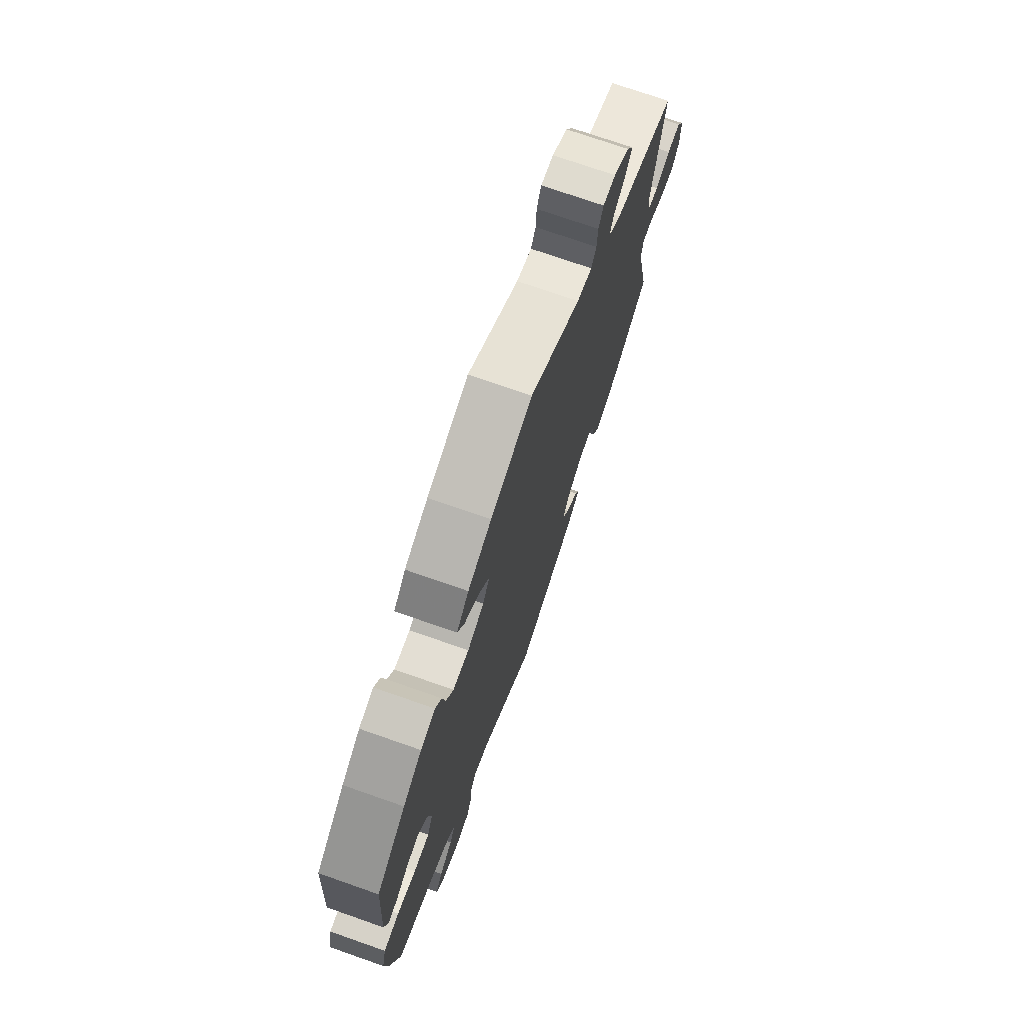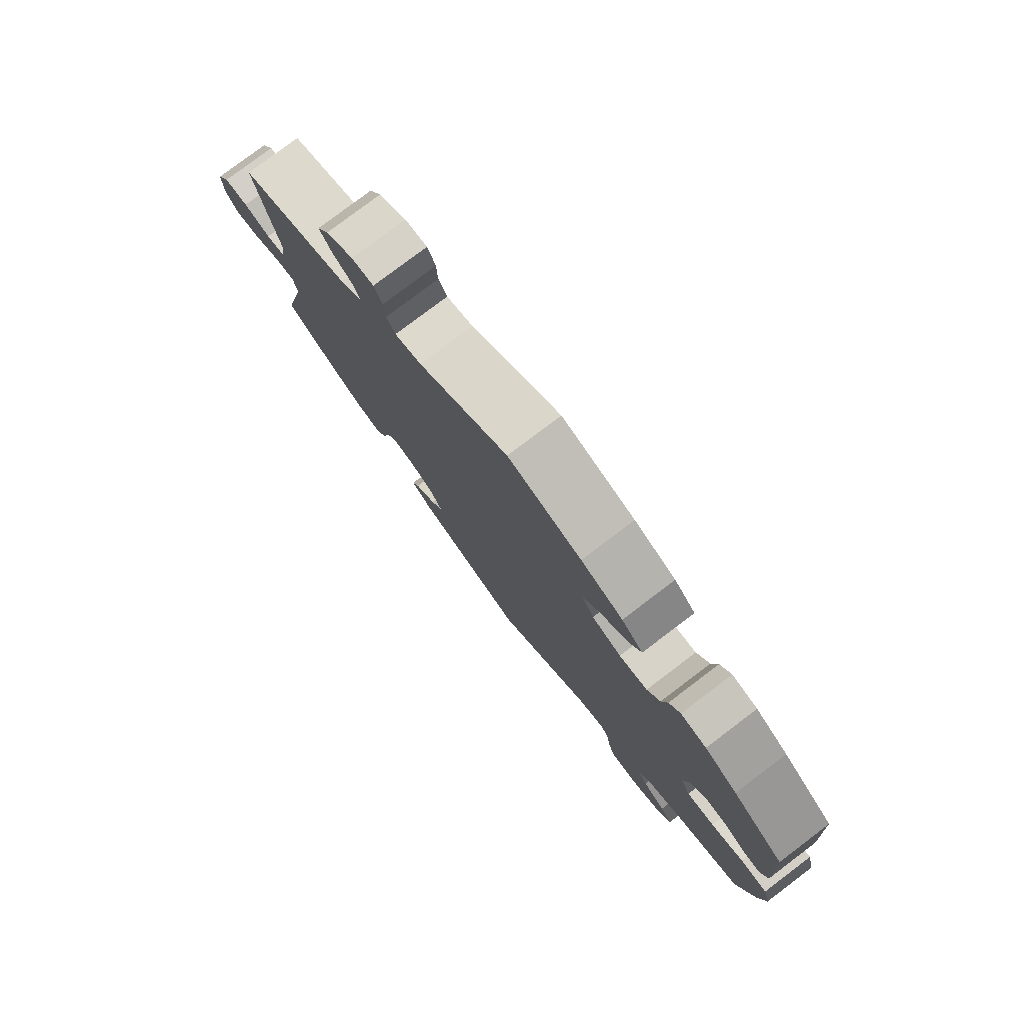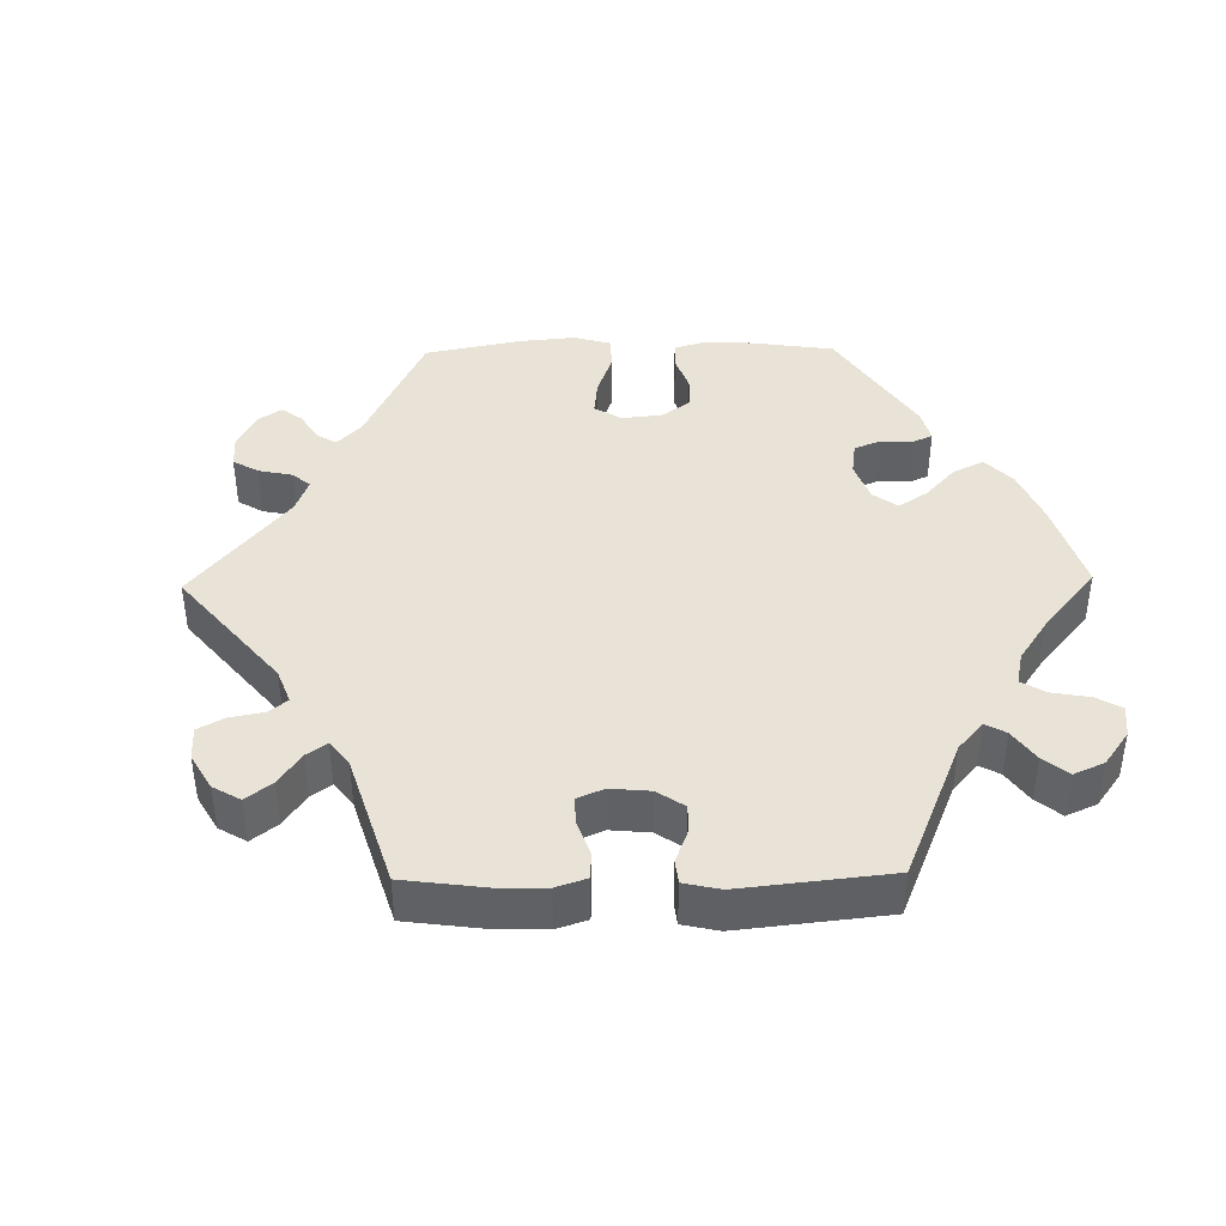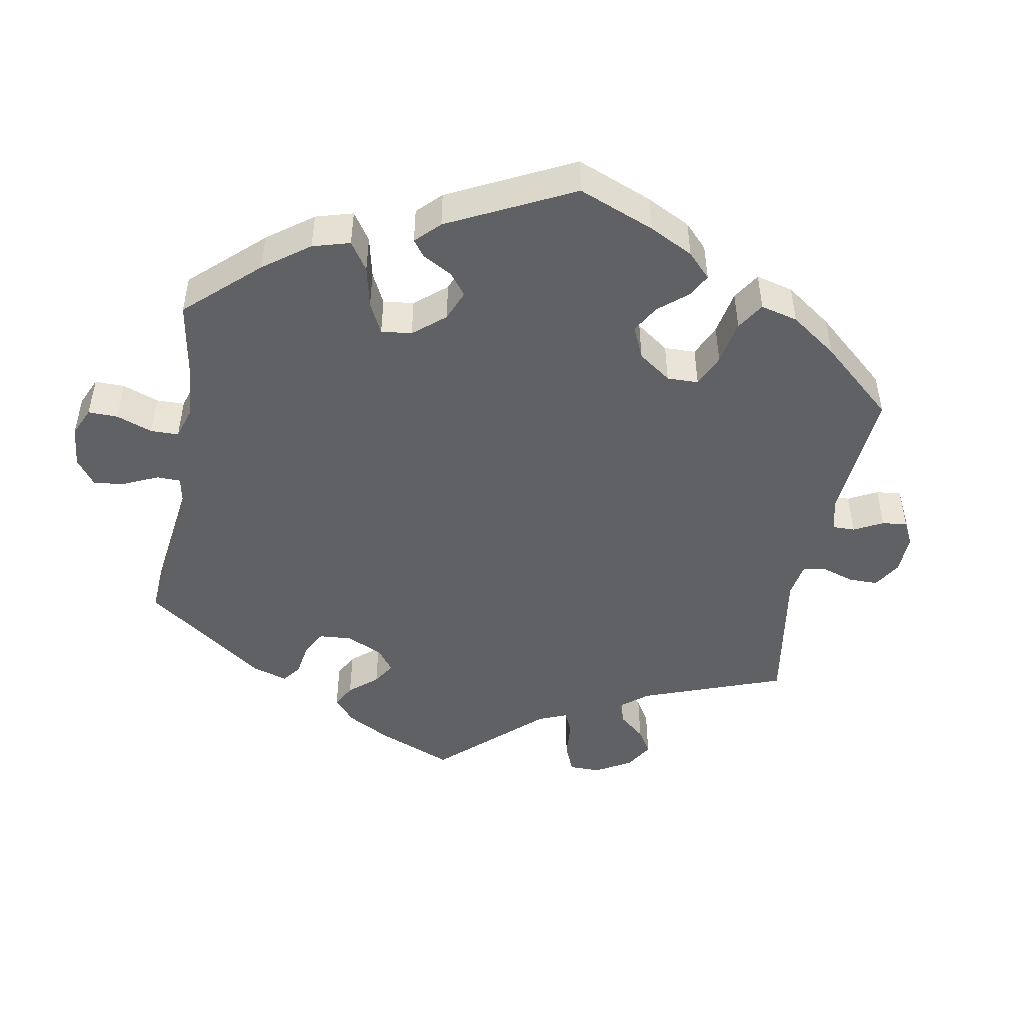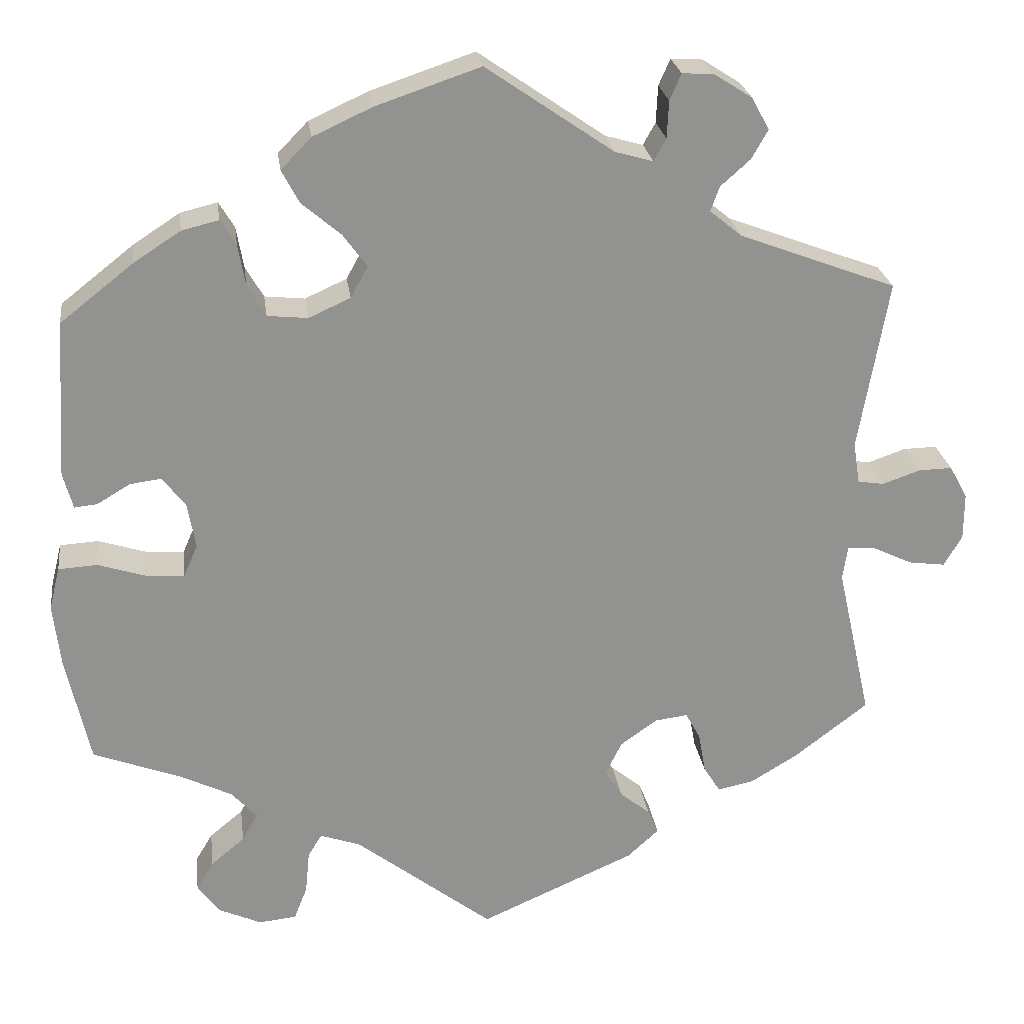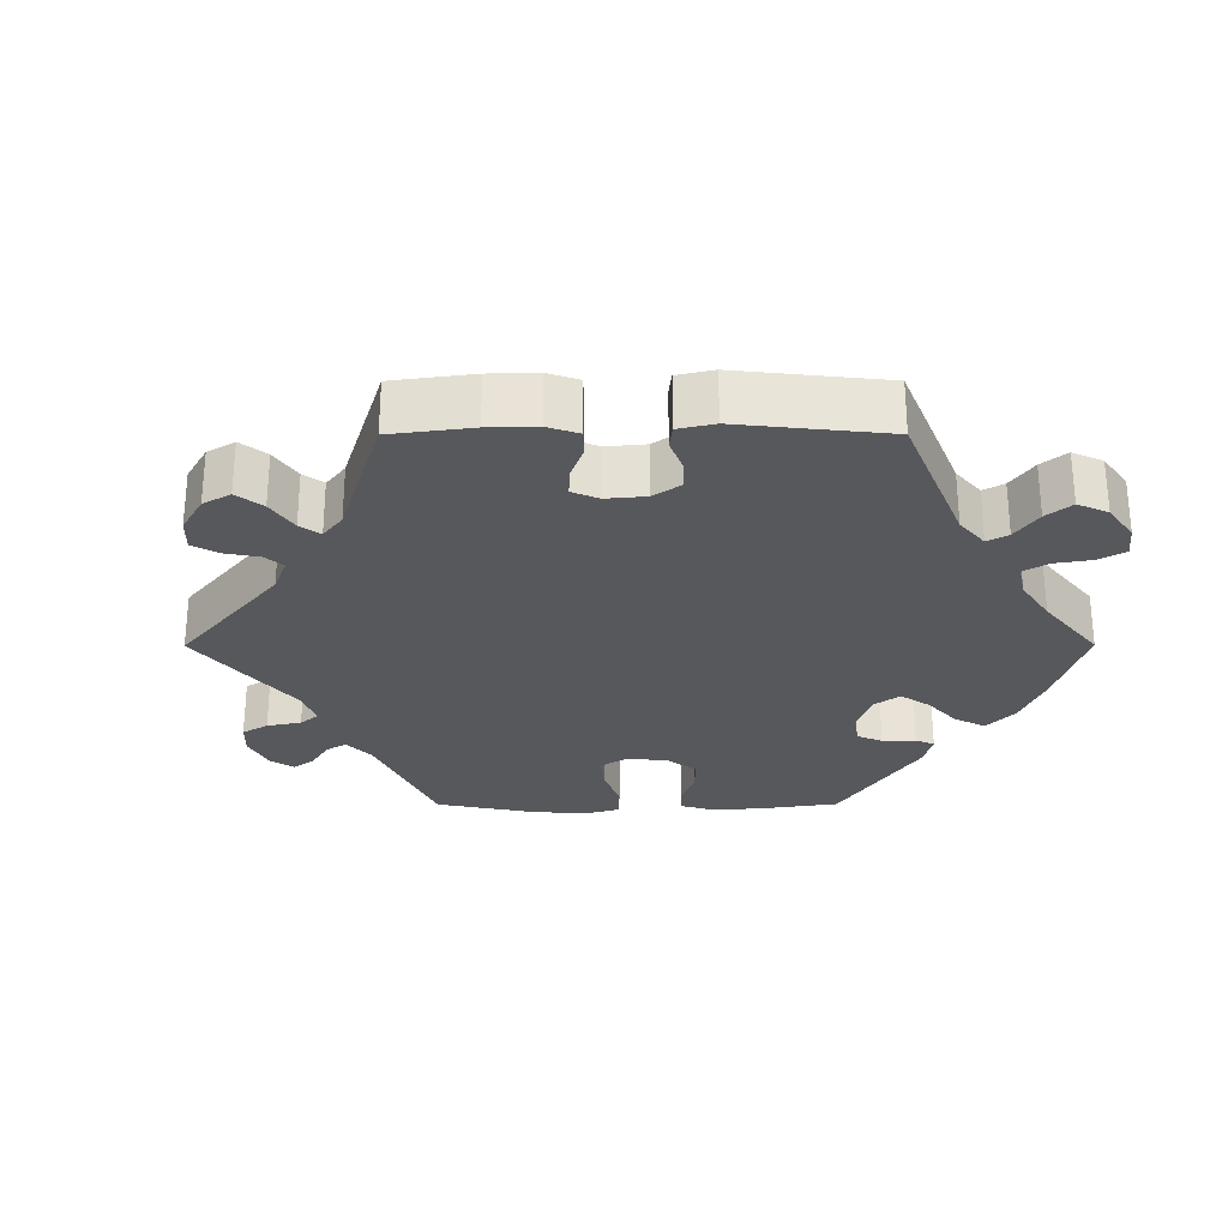
<metadata>
{"format":"obj","ext":"obj","renderer":"f3d","projection":"perspective","resolution":1024,"background":"white","views":[{"elev":73.4,"azim":-70.7,"up":"+Z"},{"elev":79.2,"azim":-127.1,"up":"+Z"},{"elev":41.7,"azim":149.0,"up":"+Y"},{"elev":-47.6,"azim":-70.3,"up":"+Y"},{"elev":24.2,"azim":-7.5,"up":"+Z"},{"elev":-28.1,"azim":150.1,"up":"+Y"}]}
</metadata>
<code>
v -0.168 0.07 -0.448
v -0.217 0.07 -0.431
v -0.234 0.07 -0.459
v -0.239 0.07 -0.511
v -0.255 0.07 -0.552
v -0.301 0.07 -0.557
v -0.354 0.07 -0.533
v -0.38 0.07 -0.497
v -0.359 0.07 -0.462
v -0.318 0.07 -0.428
v -0.299 0.07 -0.394
v -0.33 0.07 -0.36
v -0.391 0.07 -0.33
v -0.5 0.07 -0.289
v -0.529 0.07 -0.158
v -0.538 0.07 -0.08
v -0.525 0.07 -0.028
v -0.478 0.07 -0.025
v -0.421 0.07 -0.043
v -0.373 0.07 -0.046
v -0.356 0.07 -0.007
v -0.366 0.07 0.049
v -0.394 0.07 0.085
v -0.432 0.07 0.08
v -0.472 0.07 0.056
v -0.5 0.07 0.053
v -0.512 0.07 0.097
v -0.5 0.07 0.289
v -0.411 0.07 0.359
v -0.354 0.07 0.396
v -0.309 0.07 0.407
v -0.29 0.07 0.376
v -0.281 0.07 0.325
v -0.259 0.07 0.287
v -0.21 0.07 0.282
v -0.159 0.07 0.305
v -0.138 0.07 0.343
v -0.167 0.07 0.383
v -0.215 0.07 0.424
v -0.236 0.07 0.464
v -0.199 0.07 0.502
v -0.127 0.07 0.535
v 0 0.07 0.578
v 0.155 0.07 0.471
v 0.201 0.07 0.458
v 0.216 0.07 0.485
v 0.218 0.07 0.53
v 0.232 0.07 0.562
v 0.27 0.07 0.56
v 0.317 0.07 0.53
v 0.338 0.07 0.491
v 0.318 0.07 0.456
v 0.282 0.07 0.424
v 0.271 0.07 0.394
v 0.31 0.07 0.362
v 0.501 0.07 0.29
v 0.465 0.07 0.082
v 0.473 0.07 0.032
v 0.505 0.07 0.027
v 0.551 0.07 0.043
v 0.592 0.07 0.044
v 0.614 0.07 0.004
v 0.614 0.07 -0.053
v 0.592 0.07 -0.091
v 0.547 0.07 -0.085
v 0.499 0.07 -0.062
v 0.465 0.07 -0.059
v 0.459 0.07 -0.101
v 0.501 0.07 -0.289
v 0.411 0.07 -0.358
v 0.353 0.07 -0.393
v 0.309 0.07 -0.402
v 0.289 0.07 -0.37
v 0.28 0.07 -0.32
v 0.262 0.07 -0.287
v 0.222 0.07 -0.292
v 0.177 0.07 -0.324
v 0.157 0.07 -0.365
v 0.178 0.07 -0.399
v 0.215 0.07 -0.429
v 0.228 0.07 -0.459
v 0.19 0.07 -0.494
v 0 0.07 -0.578
v -0.168 0 -0.448
v -0.217 0 -0.431
v -0.234 0 -0.459
v -0.239 0 -0.511
v -0.255 0 -0.552
v -0.301 0 -0.557
v -0.354 0 -0.533
v -0.38 0 -0.497
v -0.359 0 -0.462
v -0.318 0 -0.428
v -0.299 0 -0.394
v -0.33 0 -0.36
v -0.391 0 -0.33
v -0.5 0 -0.289
v -0.529 0 -0.158
v -0.538 0 -0.08
v -0.525 0 -0.028
v -0.478 0 -0.025
v -0.421 0 -0.043
v -0.373 0 -0.046
v -0.356 0 -0.007
v -0.366 0 0.049
v -0.394 0 0.085
v -0.432 0 0.08
v -0.472 0 0.056
v -0.5 0 0.053
v -0.512 0 0.097
v -0.5 0 0.289
v -0.411 0 0.359
v -0.354 0 0.396
v -0.309 0 0.407
v -0.29 0 0.376
v -0.281 0 0.325
v -0.259 0 0.287
v -0.21 0 0.282
v -0.159 0 0.305
v -0.138 0 0.343
v -0.167 0 0.383
v -0.215 0 0.424
v -0.236 0 0.464
v -0.199 0 0.502
v -0.127 0 0.535
v 0 0 0.578
v 0.155 0 0.471
v 0.201 0 0.458
v 0.216 0 0.485
v 0.218 0 0.53
v 0.232 0 0.562
v 0.27 0 0.56
v 0.317 0 0.53
v 0.338 0 0.491
v 0.318 0 0.456
v 0.282 0 0.424
v 0.271 0 0.394
v 0.31 0 0.362
v 0.501 0 0.29
v 0.465 0 0.082
v 0.473 0 0.032
v 0.505 0 0.027
v 0.551 0 0.043
v 0.592 0 0.044
v 0.614 0 0.004
v 0.614 0 -0.053
v 0.592 0 -0.091
v 0.547 0 -0.085
v 0.499 0 -0.062
v 0.465 0 -0.059
v 0.459 0 -0.101
v 0.501 0 -0.289
v 0.411 0 -0.358
v 0.353 0 -0.393
v 0.309 0 -0.402
v 0.289 0 -0.37
v 0.28 0 -0.32
v 0.262 0 -0.287
v 0.222 0 -0.292
v 0.177 0 -0.324
v 0.157 0 -0.365
v 0.178 0 -0.399
v 0.215 0 -0.429
v 0.228 0 -0.459
v 0.19 0 -0.494
v 0 0 -0.578
f 82 83 1
f 79 80 81 82
f 78 79 82 1
f 77 78 1 2
f 76 77 2
f 71 72 73 74
f 71 74 75
f 68 69 70 71
f 67 68 71 75
f 63 64 65 66
f 63 66 67
f 62 63 67
f 59 60 61 62
f 58 59 62 67
f 57 58 67 75
f 55 56 57 75
f 50 51 52 53
f 50 53 54
f 49 50 54
f 46 47 48 49
f 45 46 49 54
f 44 45 54
f 41 42 43 44
f 38 39 40 41
f 37 38 41 44
f 36 37 44 54
f 30 31 32 33
f 30 33 34
f 29 30 34
f 28 29 34
f 27 28 34 35
f 24 25 26 27
f 23 24 27 35
f 16 17 18 19
f 16 19 20
f 13 14 15 16
f 12 13 16 20
f 11 12 20 21
f 7 8 9 10
f 7 10 11
f 6 7 11
f 3 4 5 6
f 2 3 6 11
f 76 2 11 21
f 22 23 35 36
f 54 55 75 76
f 36 54 76
f 21 22 36 76
f 84 166 165
f 165 164 163 162
f 84 165 162 161
f 85 84 161 160
f 85 160 159
f 157 156 155 154
f 158 157 154
f 154 153 152 151
f 158 154 151 150
f 149 148 147 146
f 150 149 146
f 150 146 145
f 145 144 143 142
f 150 145 142 141
f 158 150 141 140
f 158 140 139 138
f 136 135 134 133
f 137 136 133
f 137 133 132
f 132 131 130 129
f 137 132 129 128
f 137 128 127
f 127 126 125 124
f 124 123 122 121
f 127 124 121 120
f 137 127 120 119
f 116 115 114 113
f 117 116 113
f 117 113 112
f 117 112 111
f 118 117 111 110
f 110 109 108 107
f 118 110 107 106
f 102 101 100 99
f 103 102 99
f 99 98 97 96
f 103 99 96 95
f 104 103 95 94
f 93 92 91 90
f 94 93 90
f 94 90 89
f 89 88 87 86
f 94 89 86 85
f 104 94 85 159
f 119 118 106 105
f 159 158 138 137
f 159 137 119
f 159 119 105 104
f 1 84 85 2
f 2 85 86 3
f 3 86 87 4
f 4 87 88 5
f 5 88 89 6
f 6 89 90 7
f 7 90 91 8
f 8 91 92 9
f 9 92 93 10
f 10 93 94 11
f 11 94 95 12
f 12 95 96 13
f 13 96 97 14
f 14 97 98 15
f 15 98 99 16
f 16 99 100 17
f 17 100 101 18
f 18 101 102 19
f 19 102 103 20
f 20 103 104 21
f 21 104 105 22
f 22 105 106 23
f 23 106 107 24
f 24 107 108 25
f 25 108 109 26
f 26 109 110 27
f 27 110 111 28
f 28 111 112 29
f 29 112 113 30
f 30 113 114 31
f 31 114 115 32
f 32 115 116 33
f 33 116 117 34
f 34 117 118 35
f 35 118 119 36
f 36 119 120 37
f 37 120 121 38
f 38 121 122 39
f 39 122 123 40
f 40 123 124 41
f 41 124 125 42
f 42 125 126 43
f 43 126 127 44
f 44 127 128 45
f 45 128 129 46
f 46 129 130 47
f 47 130 131 48
f 48 131 132 49
f 49 132 133 50
f 50 133 134 51
f 51 134 135 52
f 52 135 136 53
f 53 136 137 54
f 54 137 138 55
f 55 138 139 56
f 56 139 140 57
f 57 140 141 58
f 58 141 142 59
f 59 142 143 60
f 60 143 144 61
f 61 144 145 62
f 62 145 146 63
f 63 146 147 64
f 64 147 148 65
f 65 148 149 66
f 66 149 150 67
f 67 150 151 68
f 68 151 152 69
f 69 152 153 70
f 70 153 154 71
f 71 154 155 72
f 72 155 156 73
f 73 156 157 74
f 74 157 158 75
f 75 158 159 76
f 76 159 160 77
f 77 160 161 78
f 78 161 162 79
f 79 162 163 80
f 80 163 164 81
f 81 164 165 82
f 82 165 166 83
f 83 166 84 1

</code>
